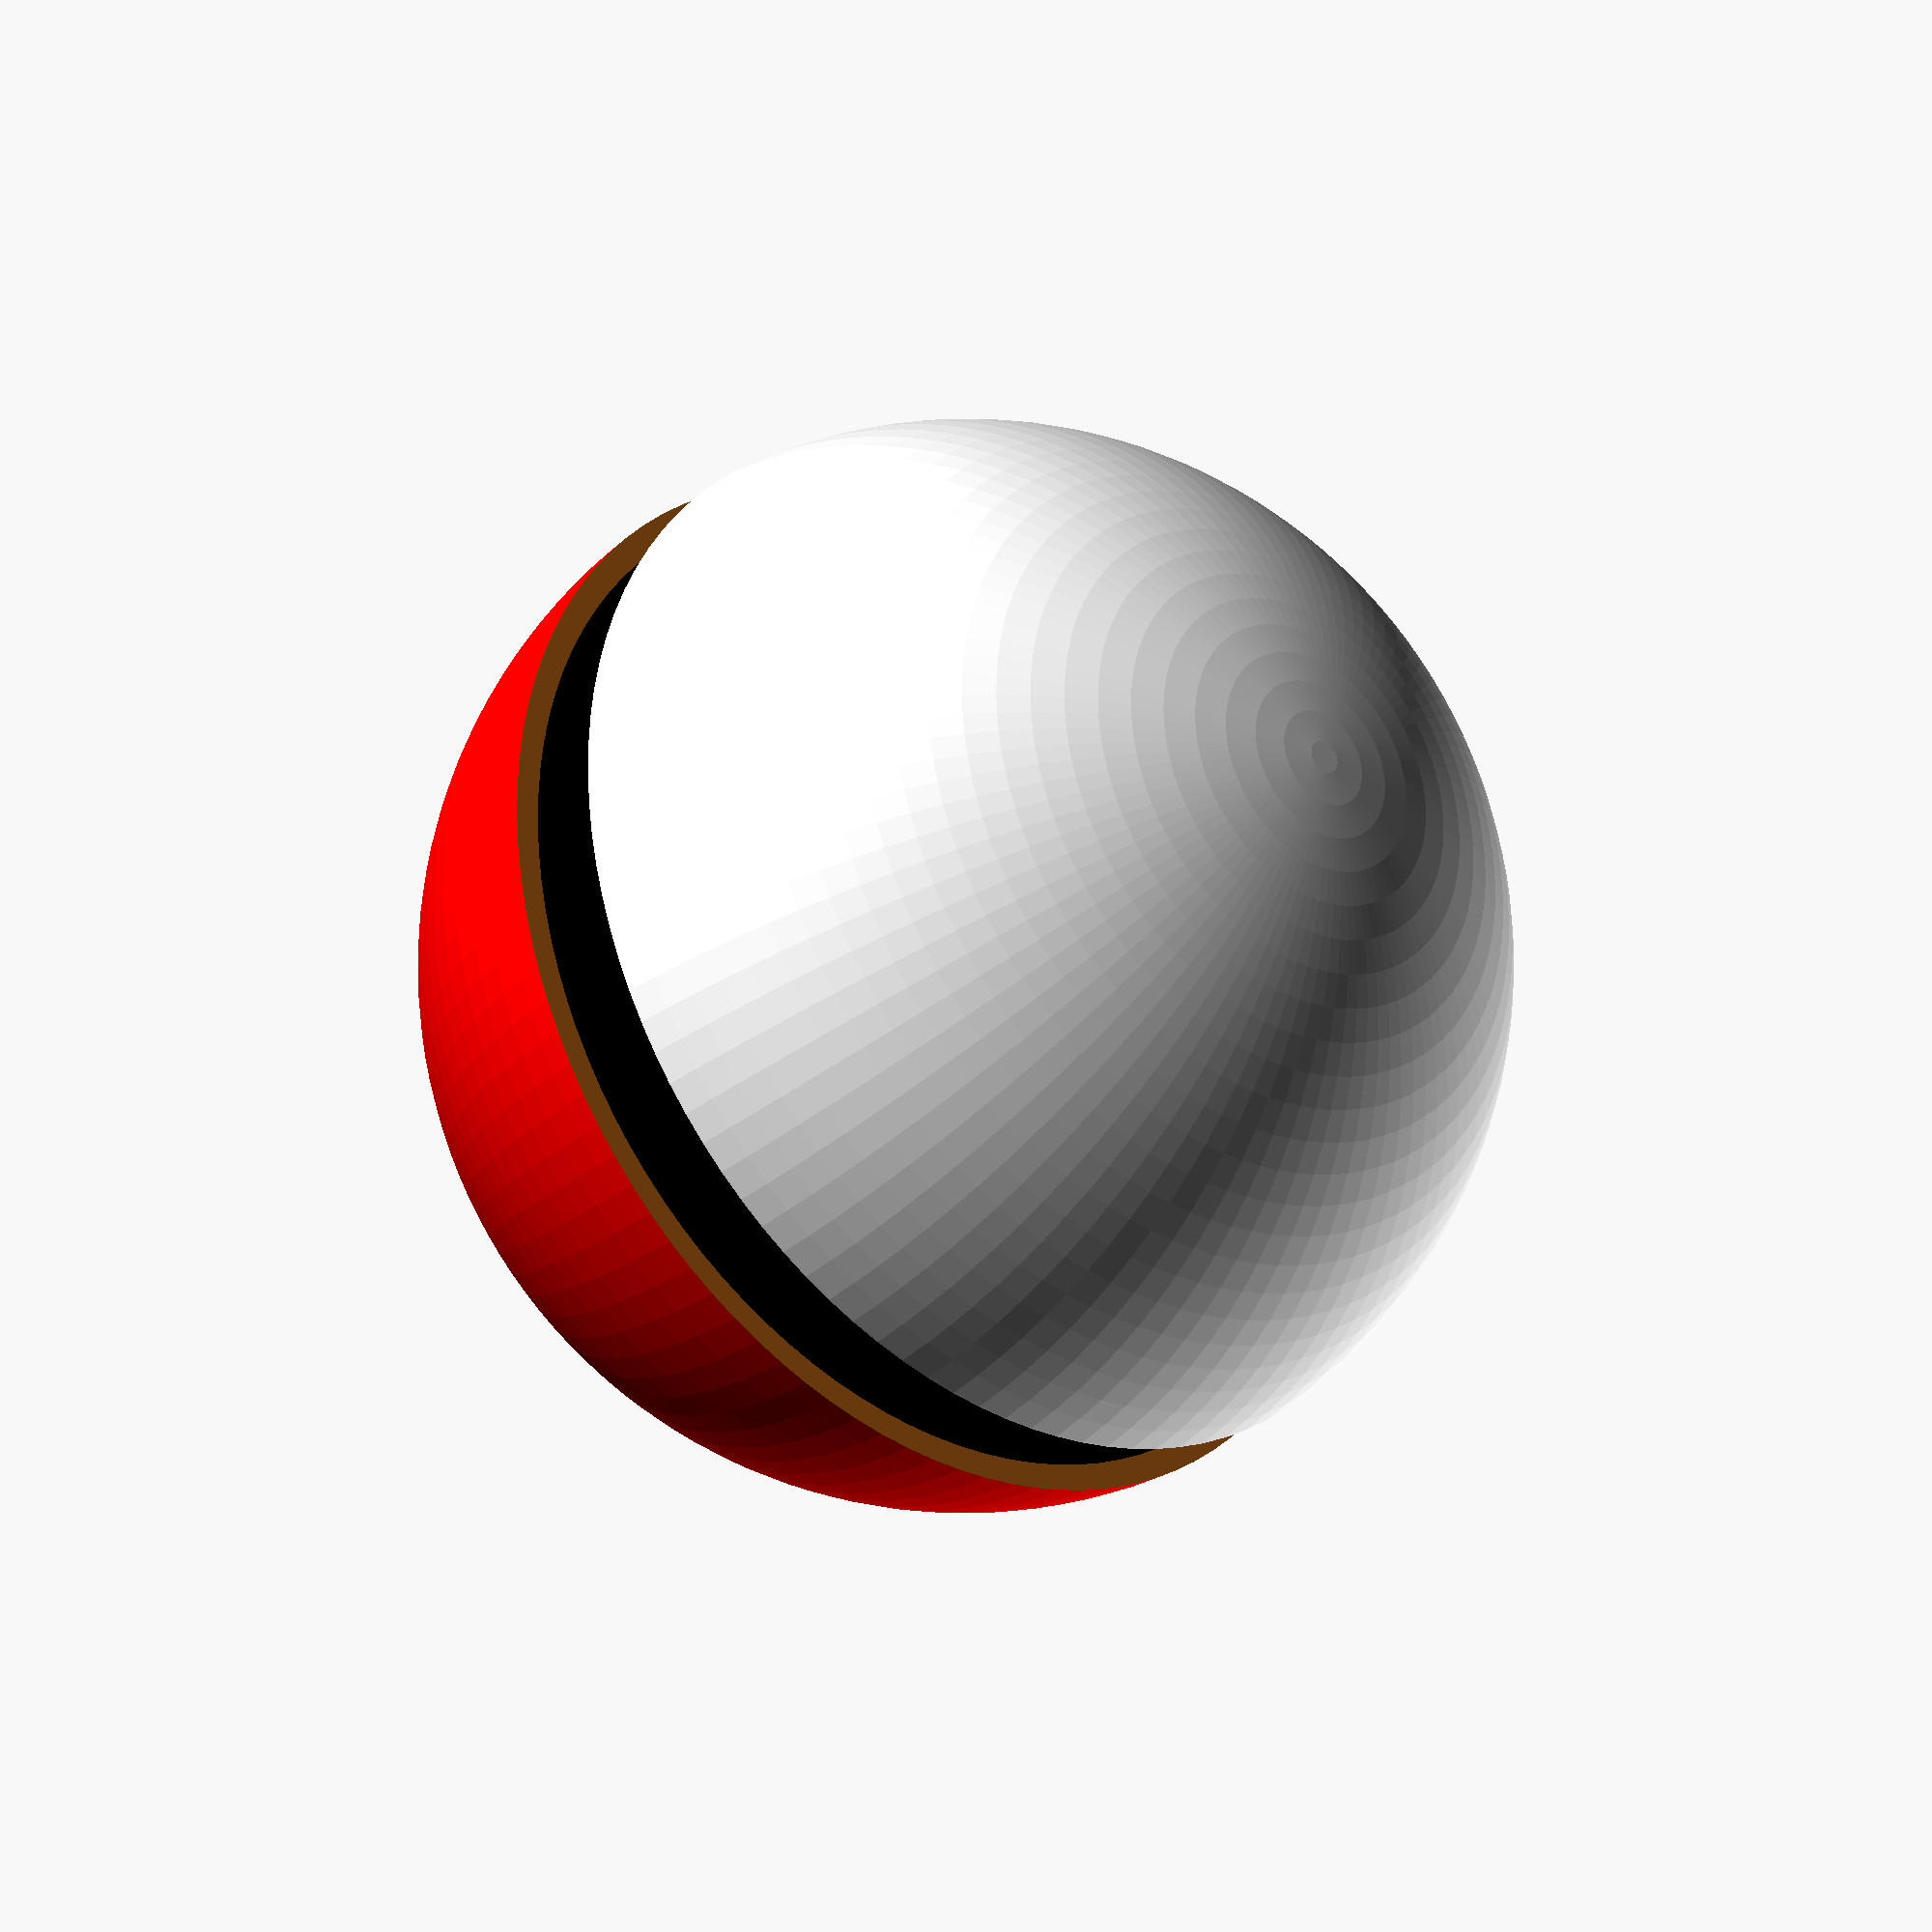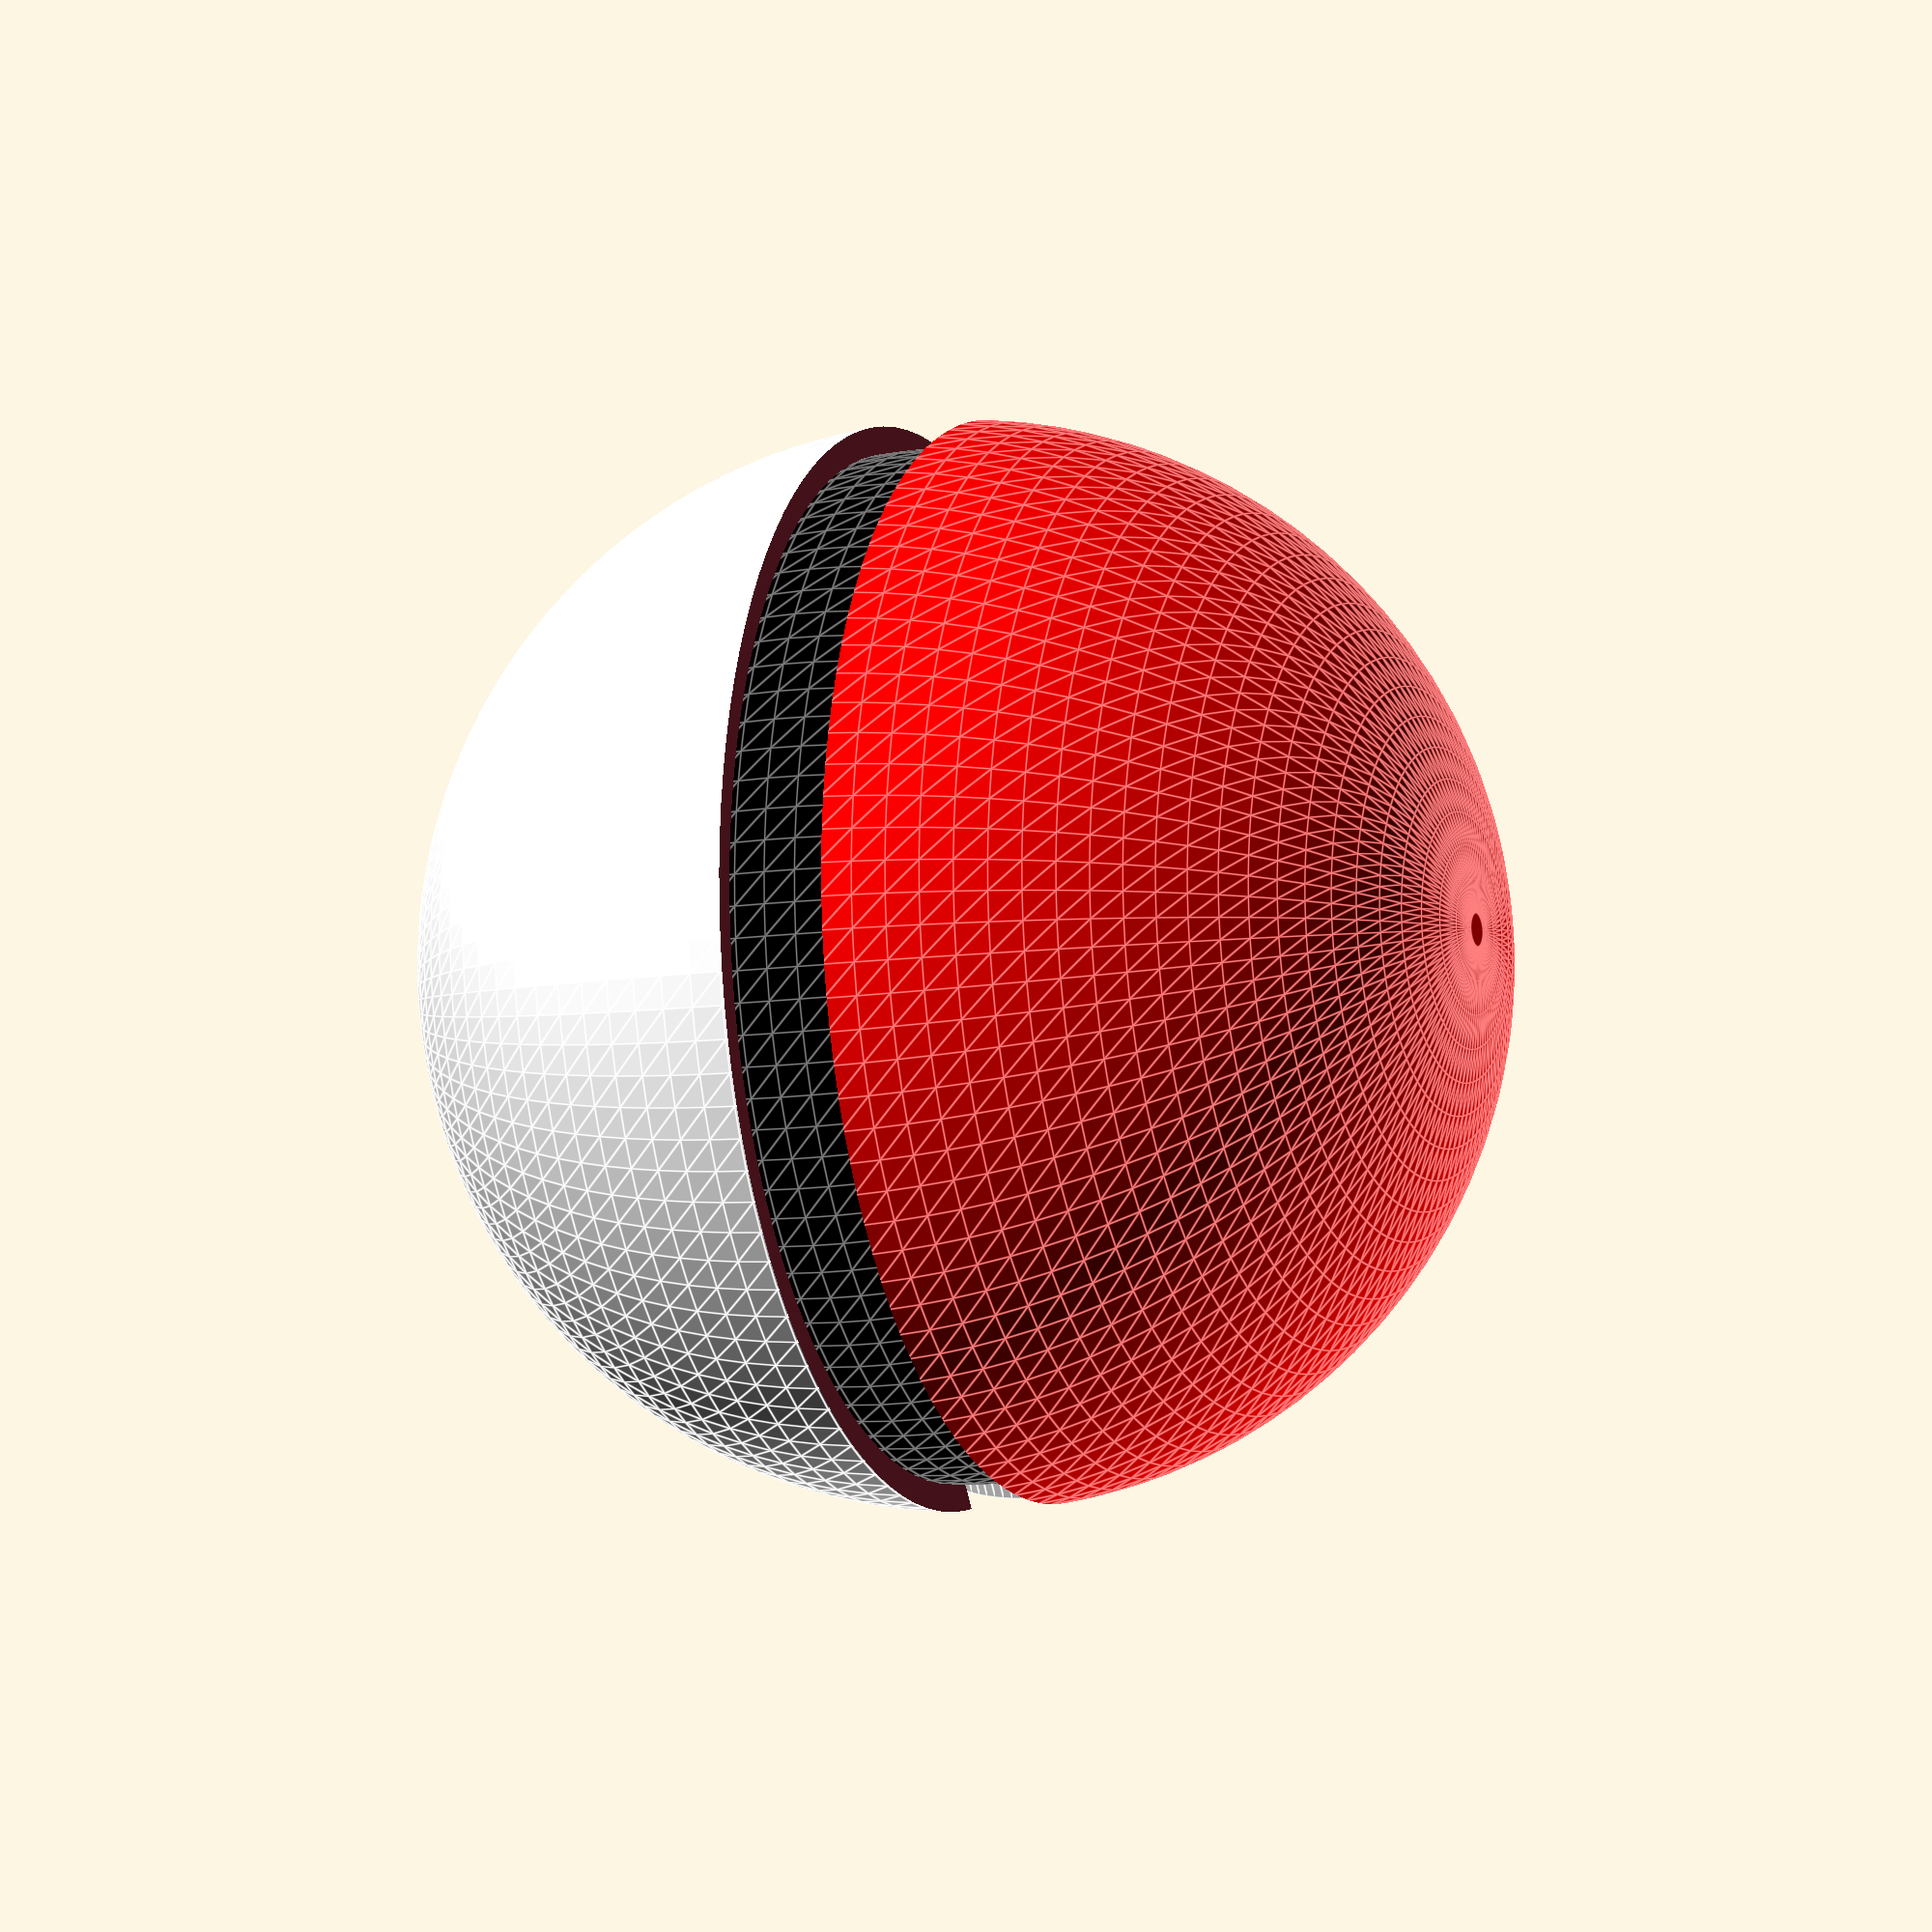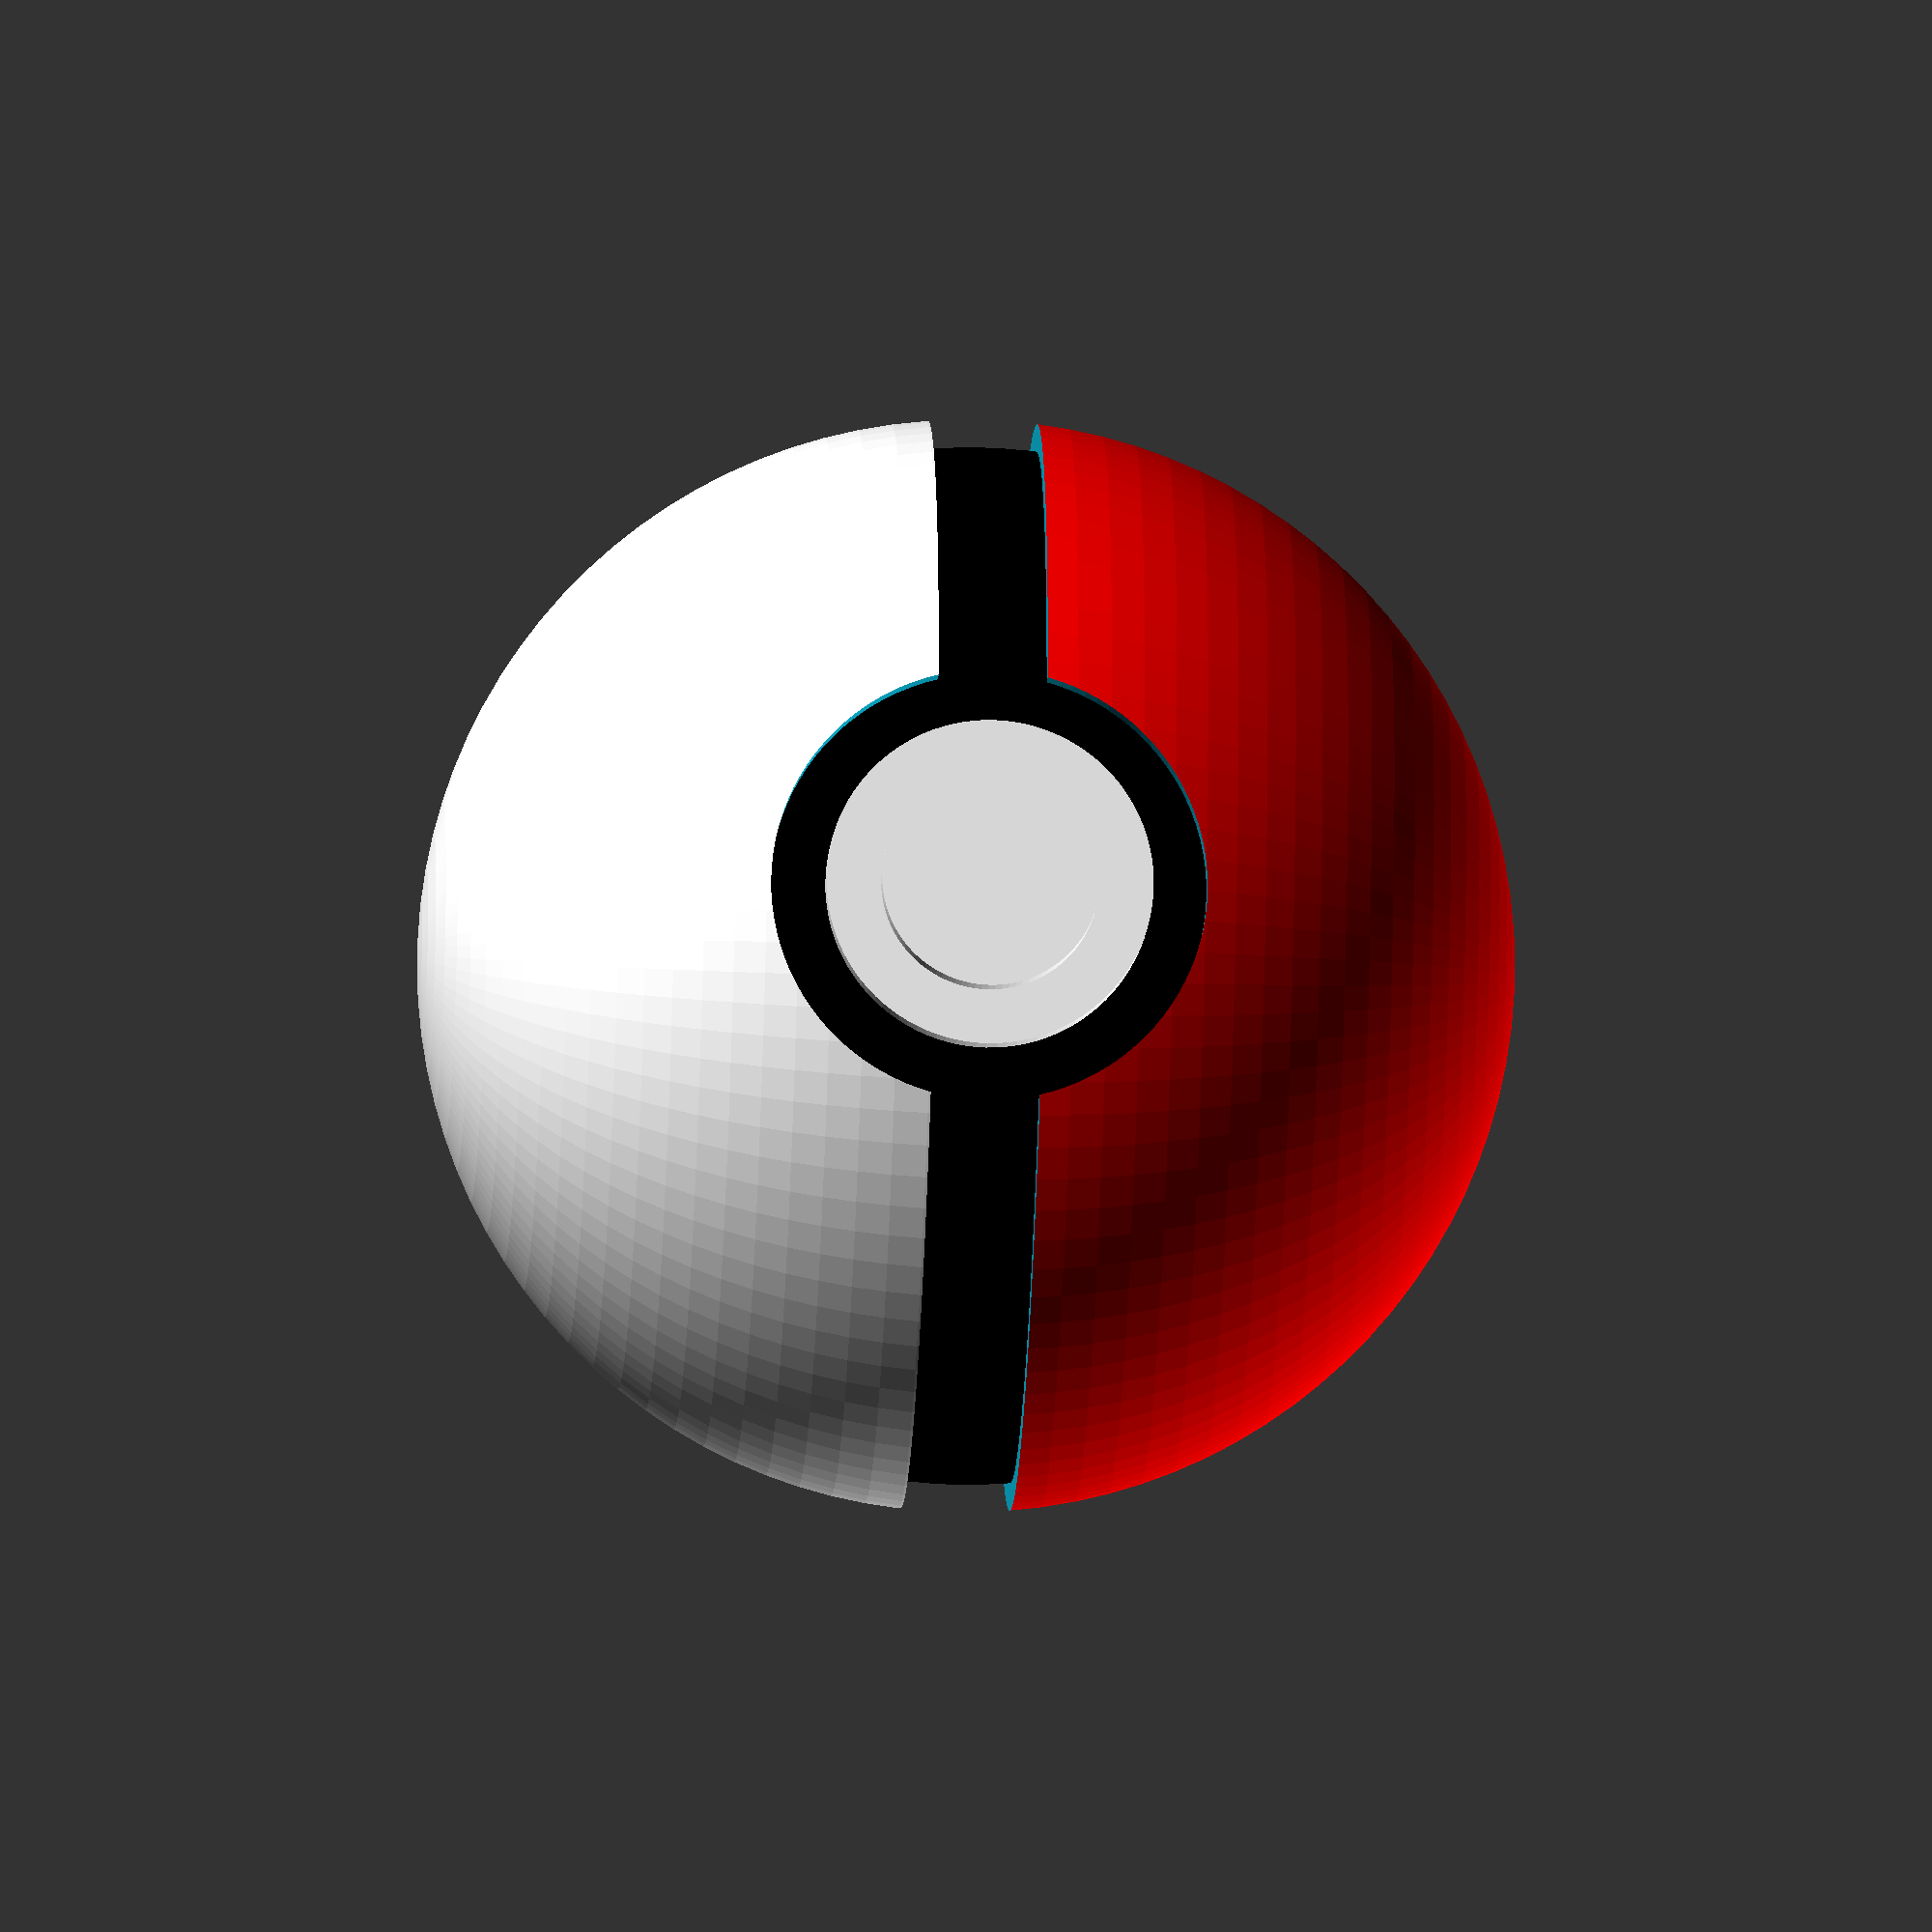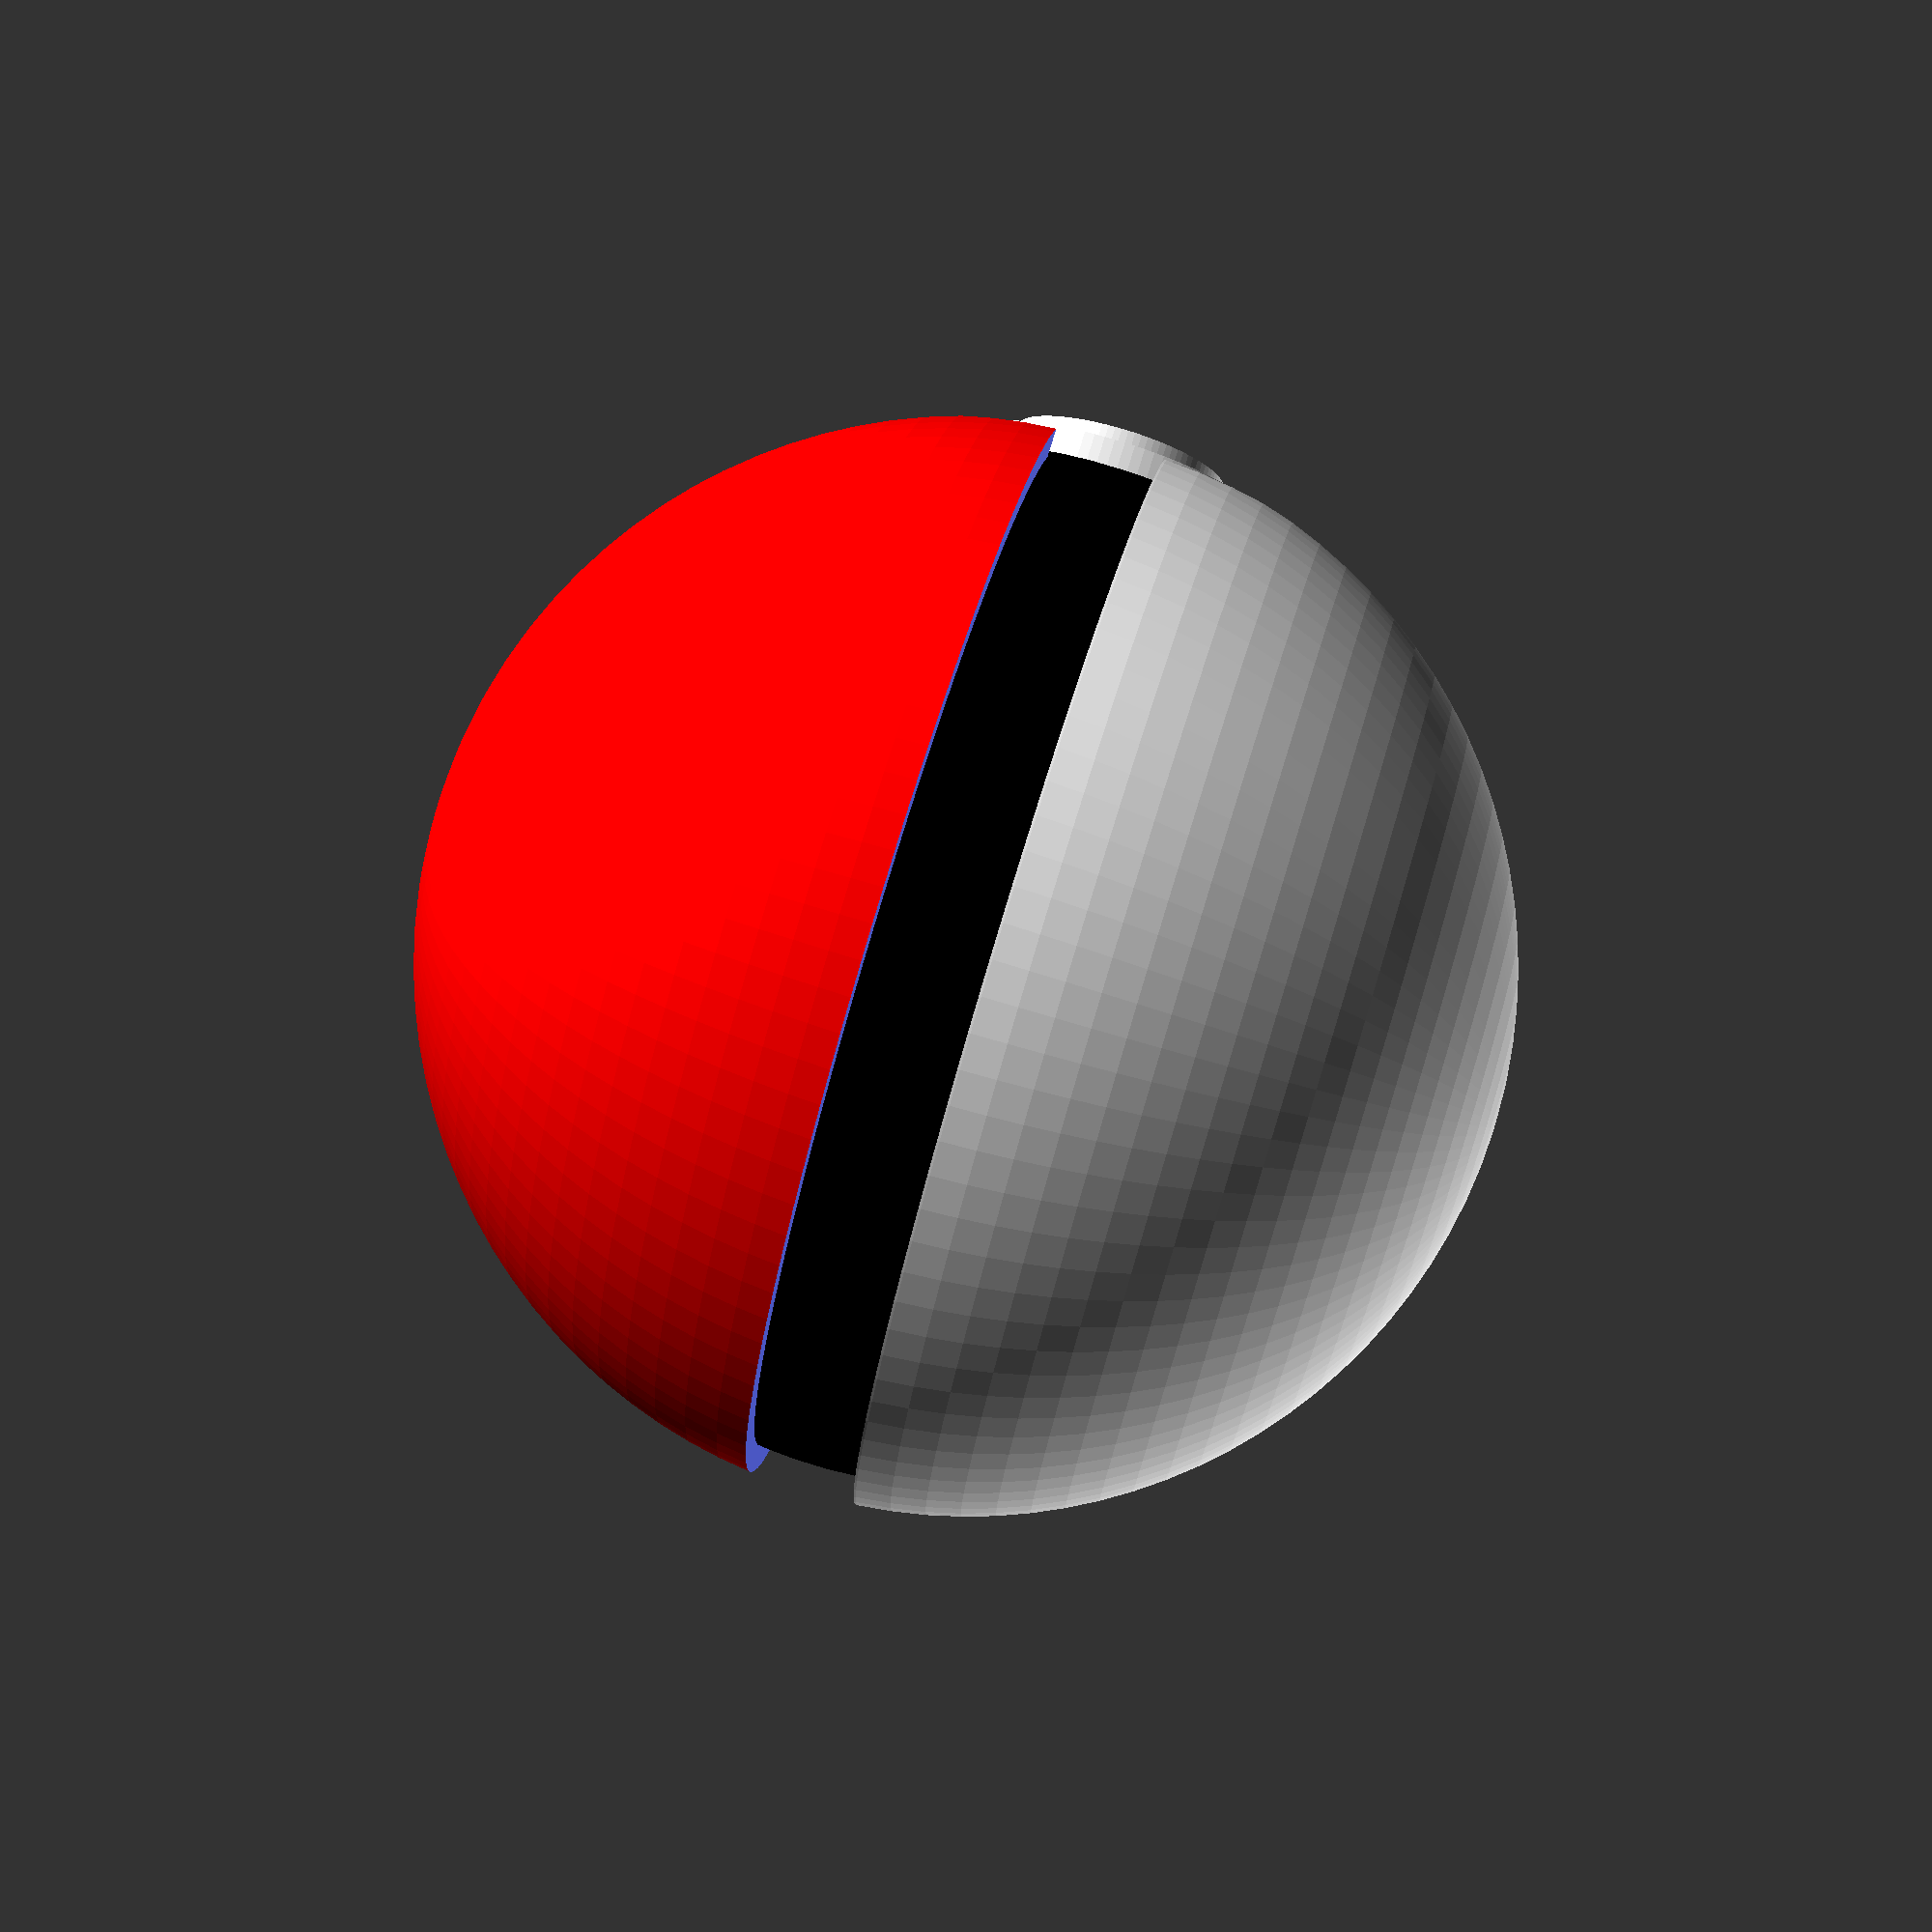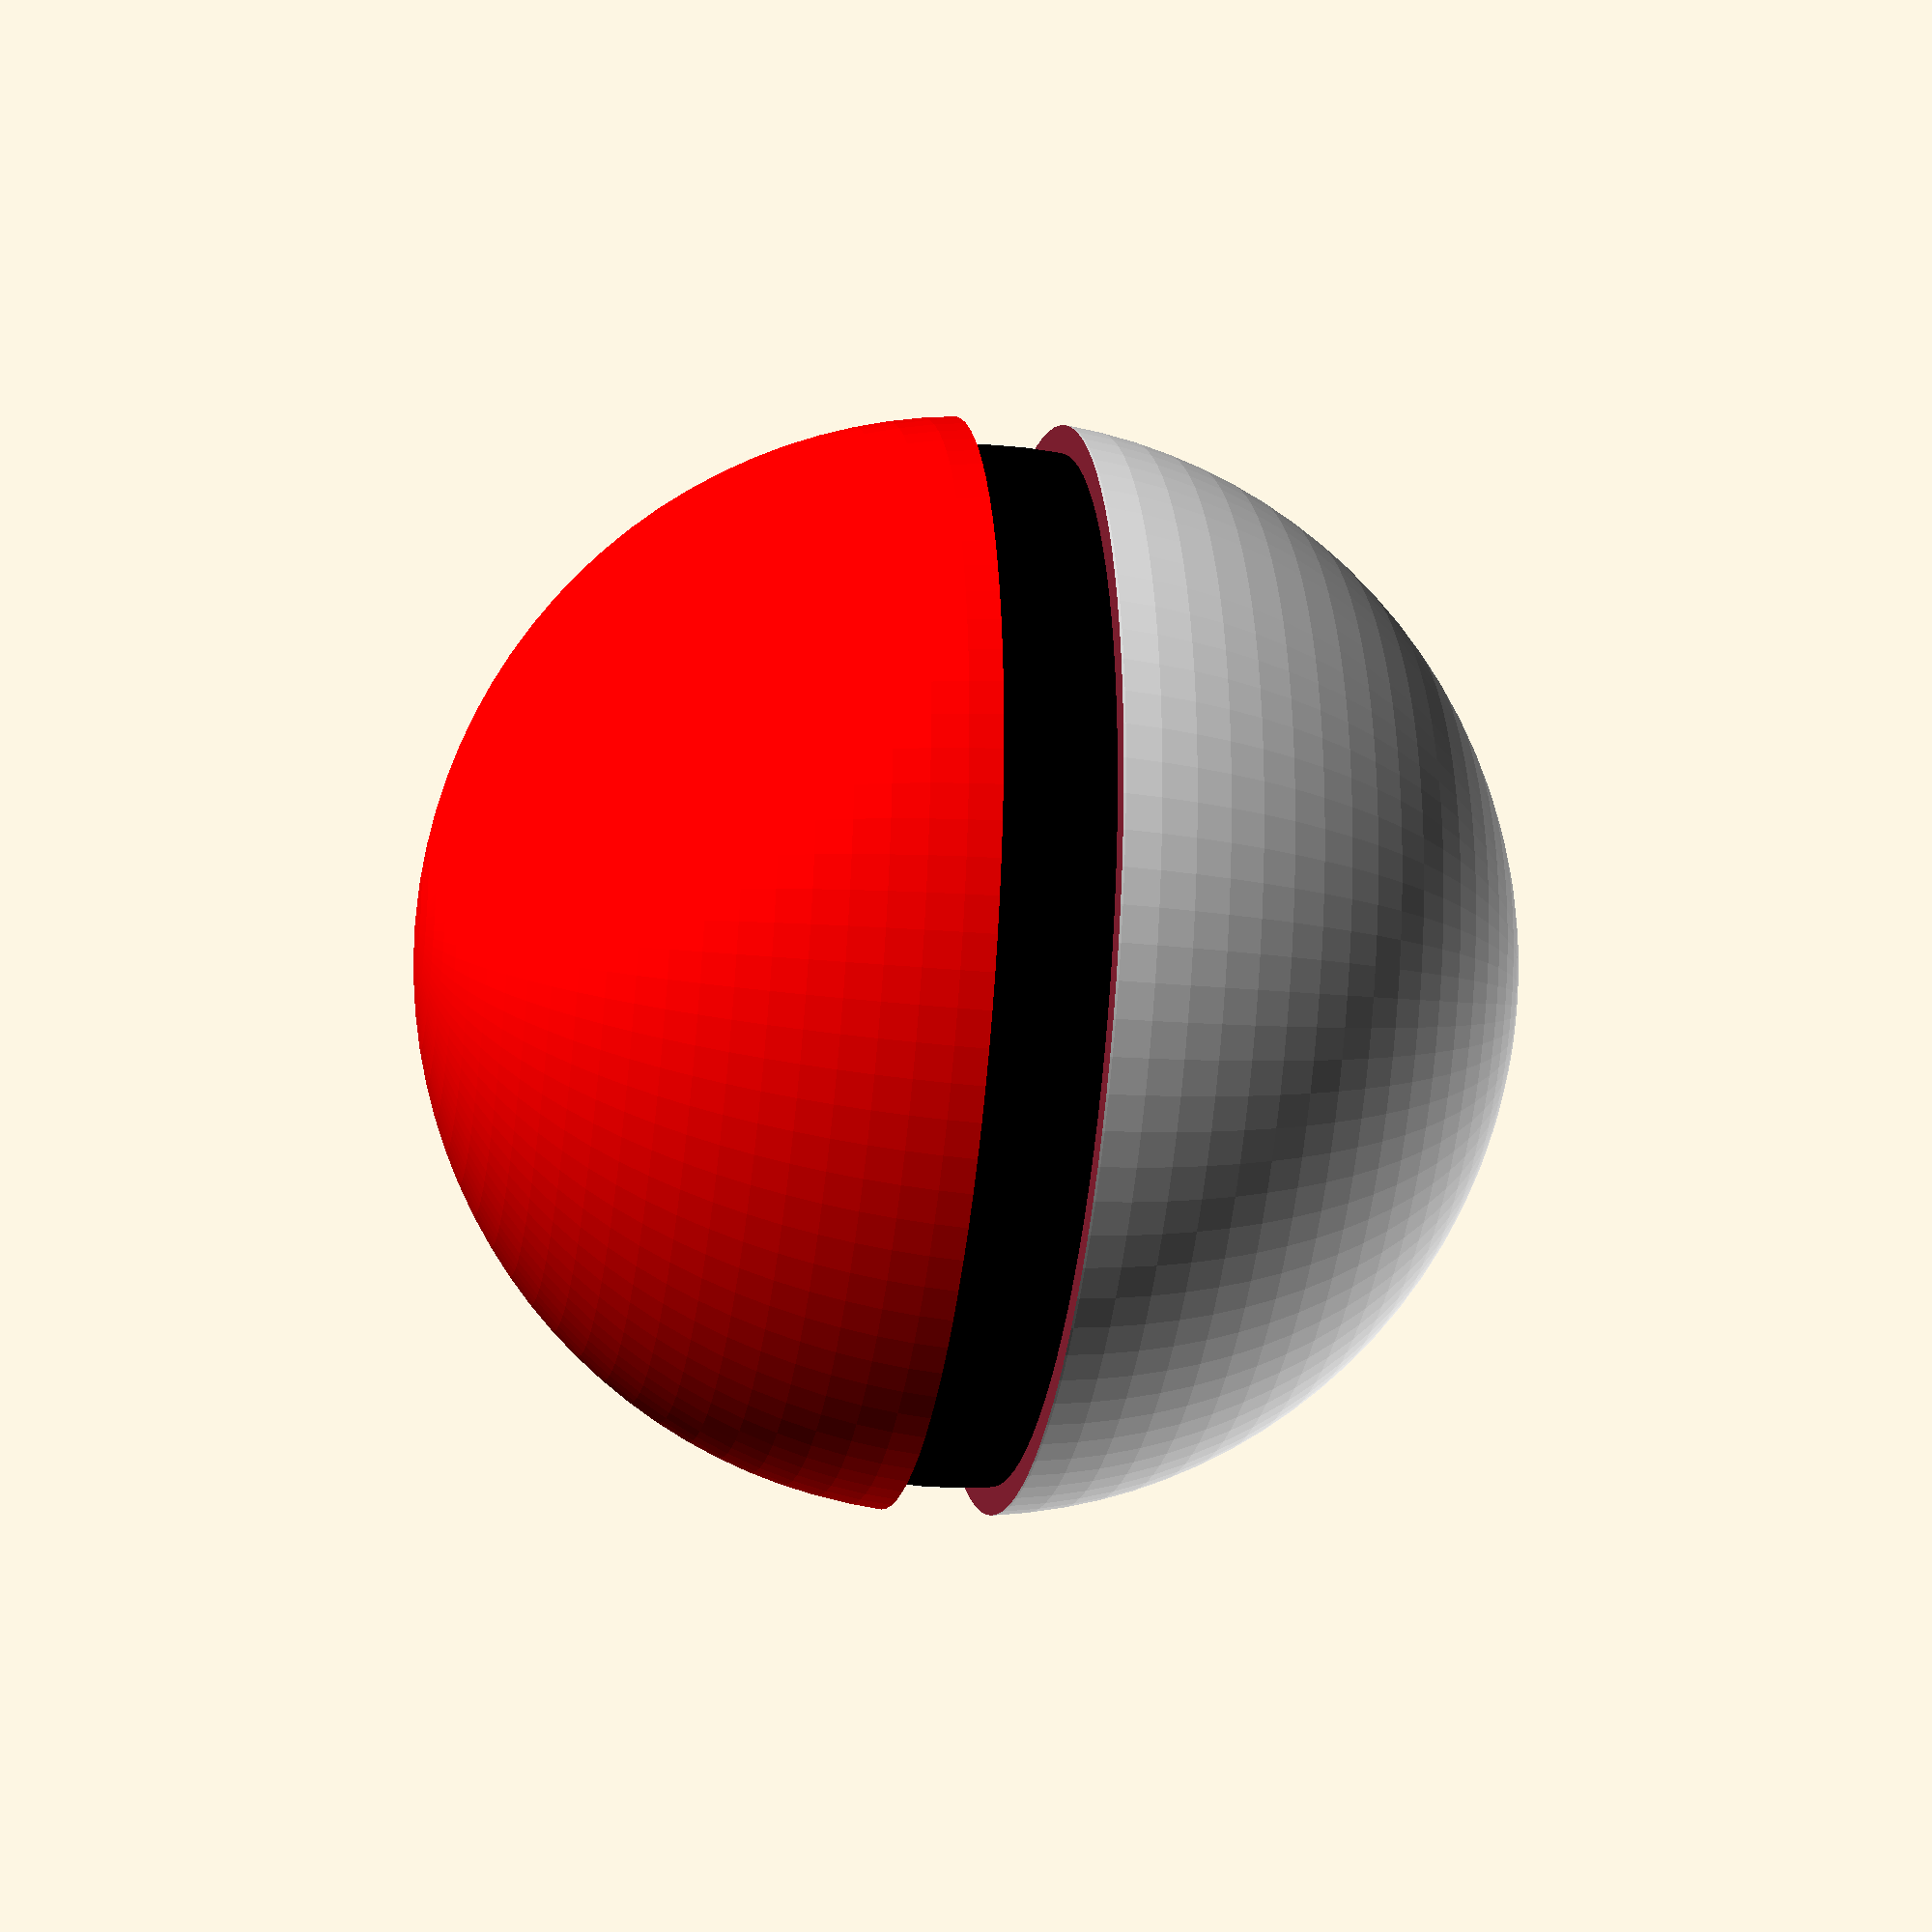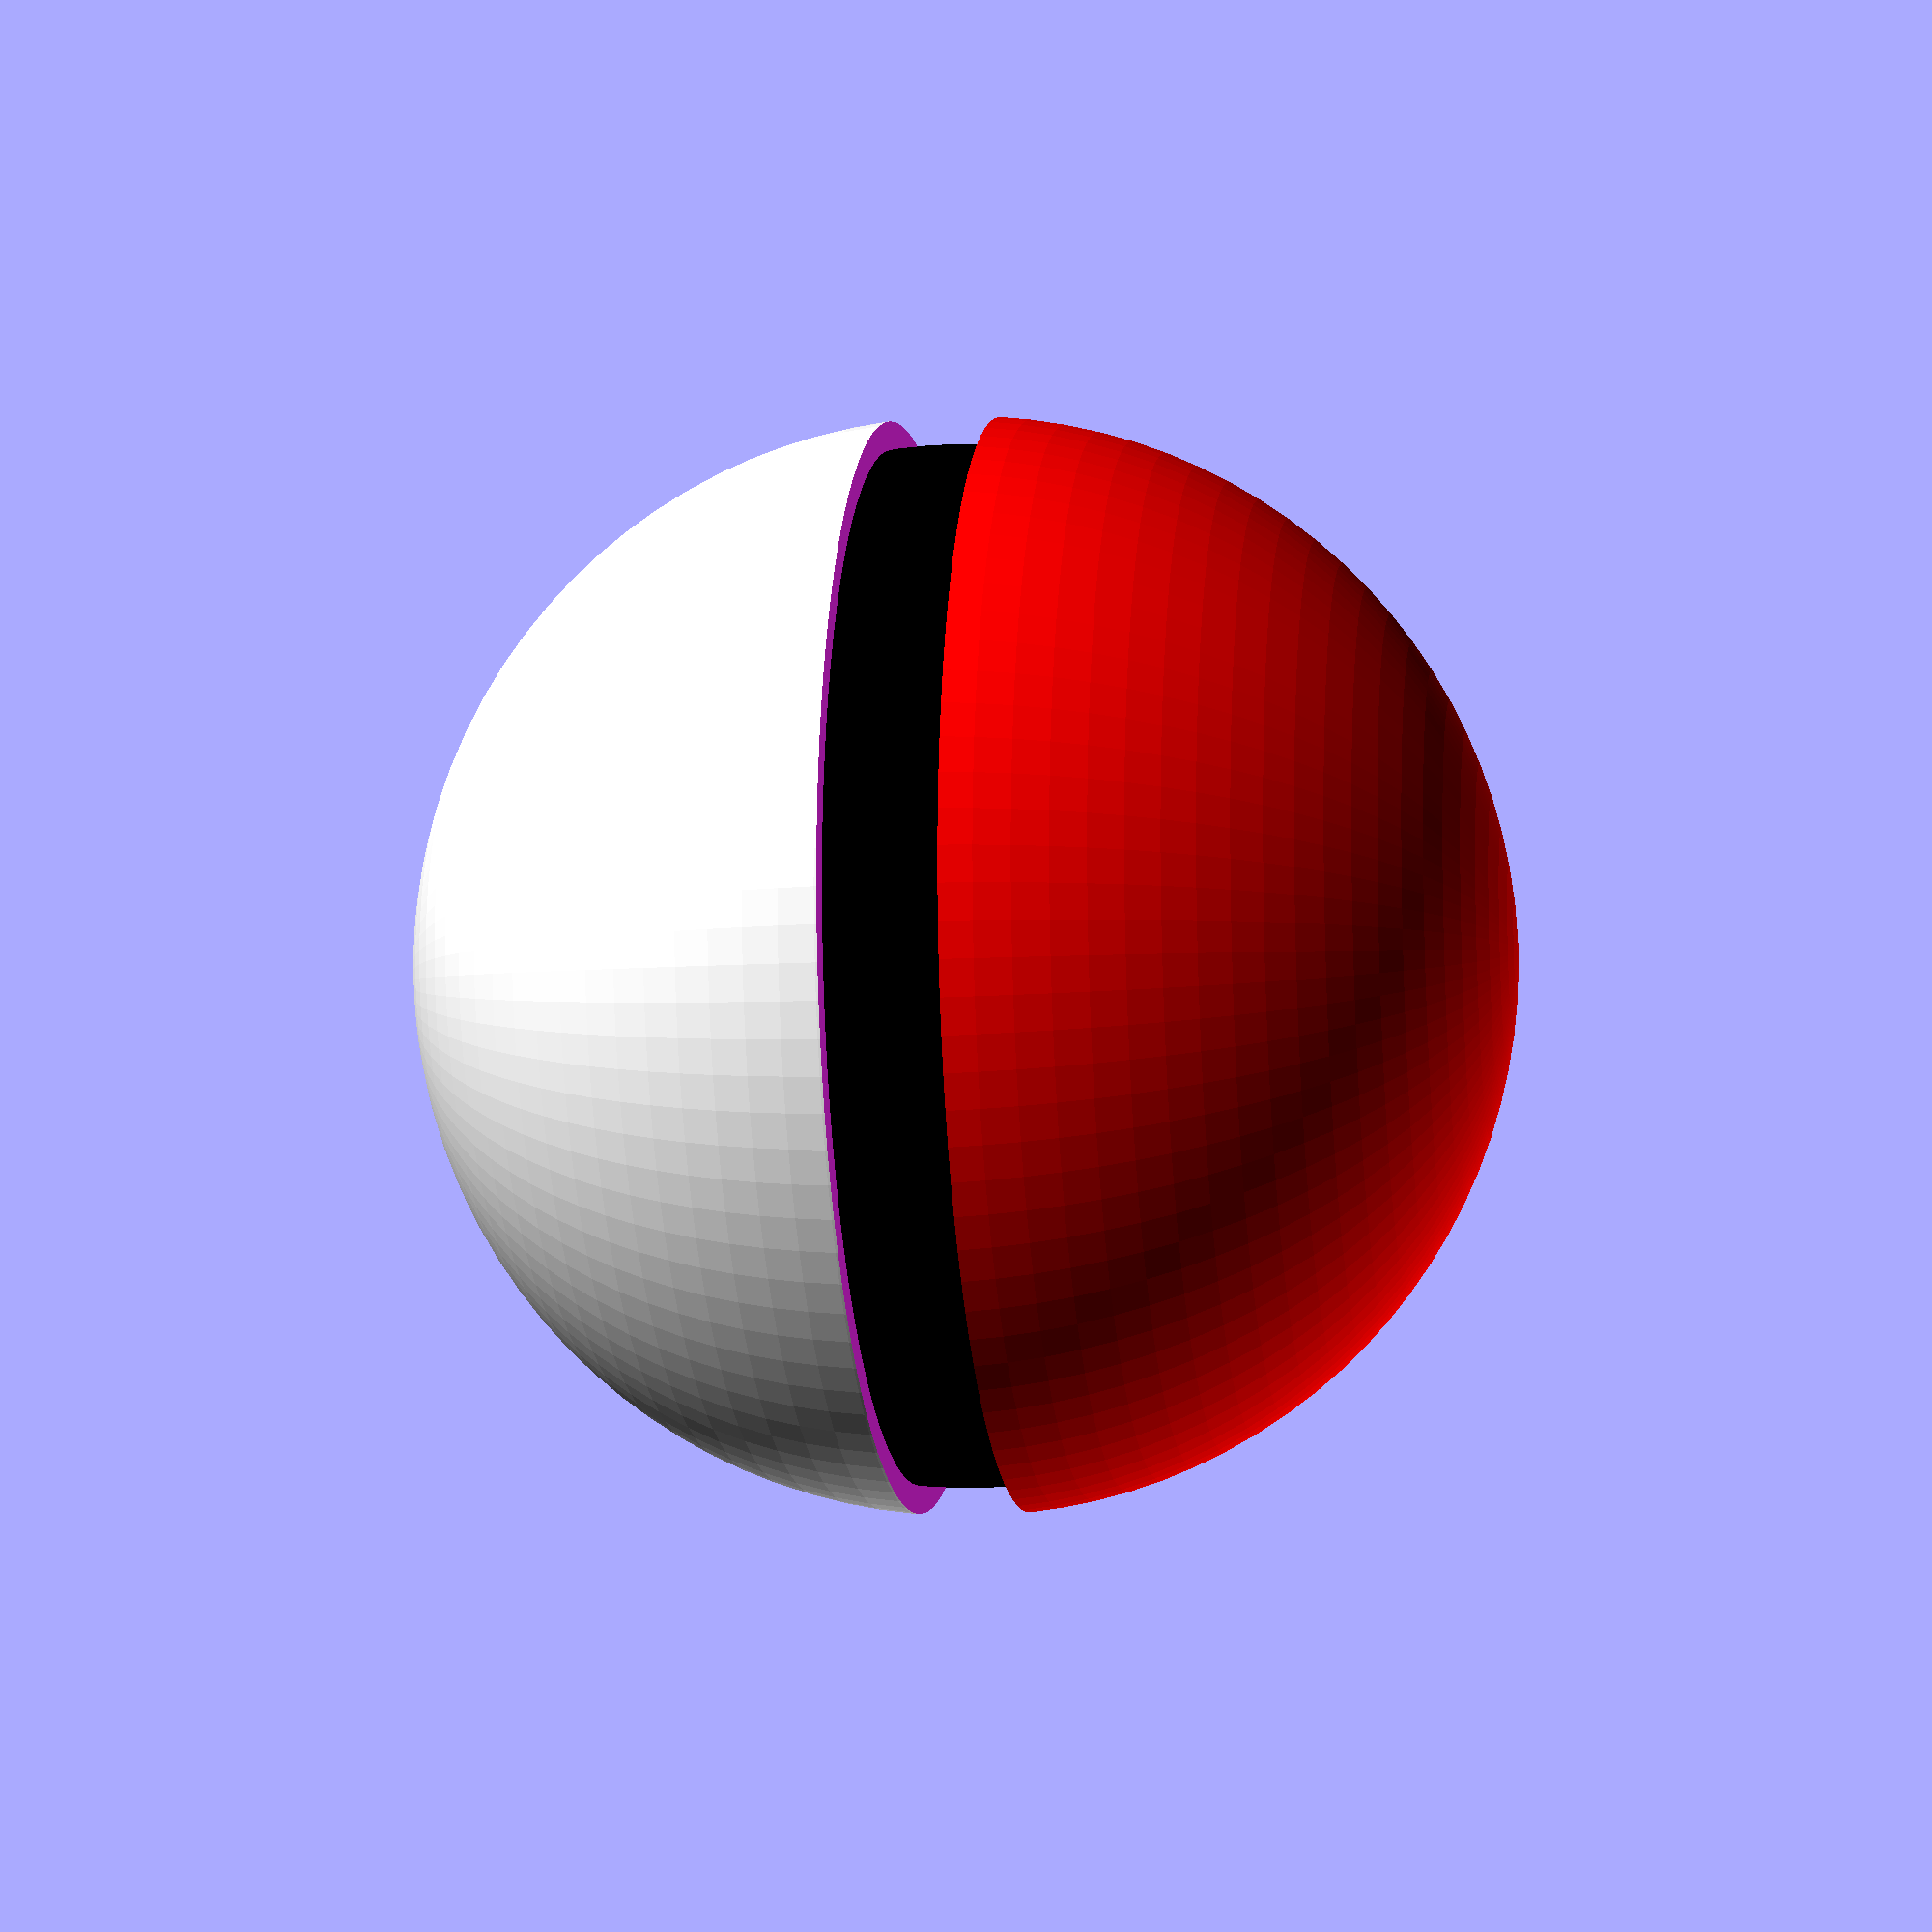
<openscad>
/* [pokeball] */

// color of the top part of the pokeball
top_color = "red"; // [red, blue, yellow]

$fn = 100;

pokeball(top_color, "white", "black", "white", "white");

module pokeball(top_color, bottom_color, insides_color, button_color_out, button_color_int) {
  difference() {
    _half_spheres(top_color, bottom_color);
    _equator_hole();
  }
  _insides(insides_color);
  _button(button_color_out, button_color_int);
}

module _half_spheres(top_color, bottom_color) {
  difference() {
    color(top_color)
      sphere(r = 10);
    translate([0, 0, -5])
      cube(size = [20, 20, 10], center = true);
  }
  translate([0, 0, -0.1]) // workaround for the color
    difference() {
      color(bottom_color)
        sphere(r = 10);
      translate([0, 0, 5])
        cube(size = [20, 20, 10], center = true);
    }
}

module _equator_hole() {
  cube(size = [20, 20, 2], center = true);
  translate([10, 0, 0])
    rotate([0, 90, 0])
      cylinder(r = 4, h = 3, center = true);
}

module _insides(equator_color) {
  color(equator_color)
    sphere(r = 9.5);
}

module _button(color_out, color_int) {
  translate([9, 0, 0])
    rotate([0, 90, 0]) {
      color(color_out)
        cylinder(r = 3, h = 1, center = true);
      color(color_int)
        cylinder(r = 2, h = 2, center = true);
    }
}


</openscad>
<views>
elev=30.2 azim=177.1 roll=139.2 proj=o view=wireframe
elev=10.4 azim=51.3 roll=291.4 proj=o view=edges
elev=213.9 azim=335.5 roll=272.6 proj=o view=solid
elev=102.1 azim=3.1 roll=73.0 proj=p view=wireframe
elev=23.6 azim=247.5 roll=80.4 proj=p view=solid
elev=10.3 azim=343.1 roll=278.7 proj=p view=solid
</views>
